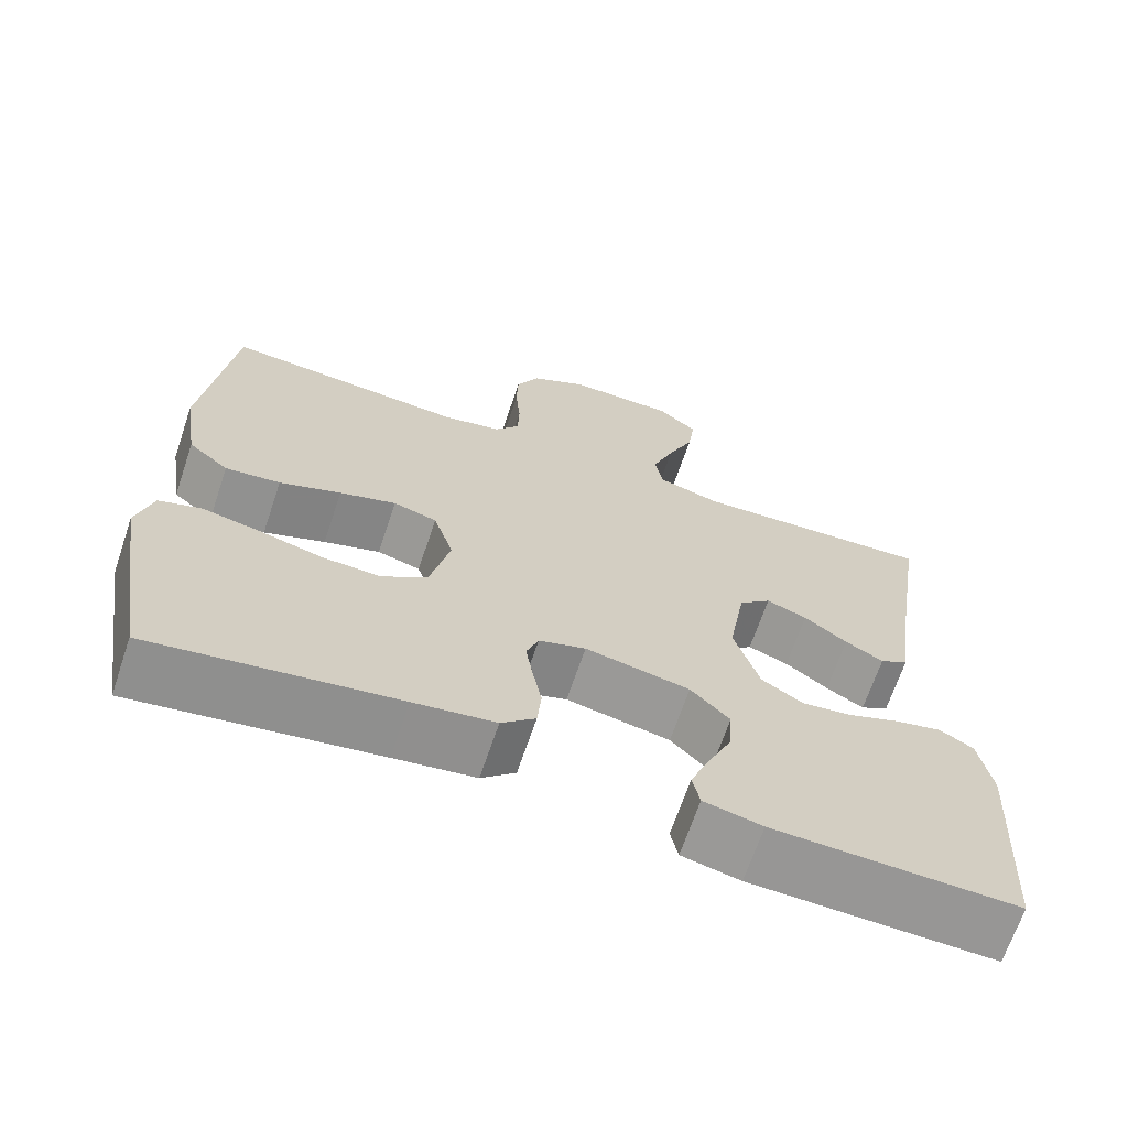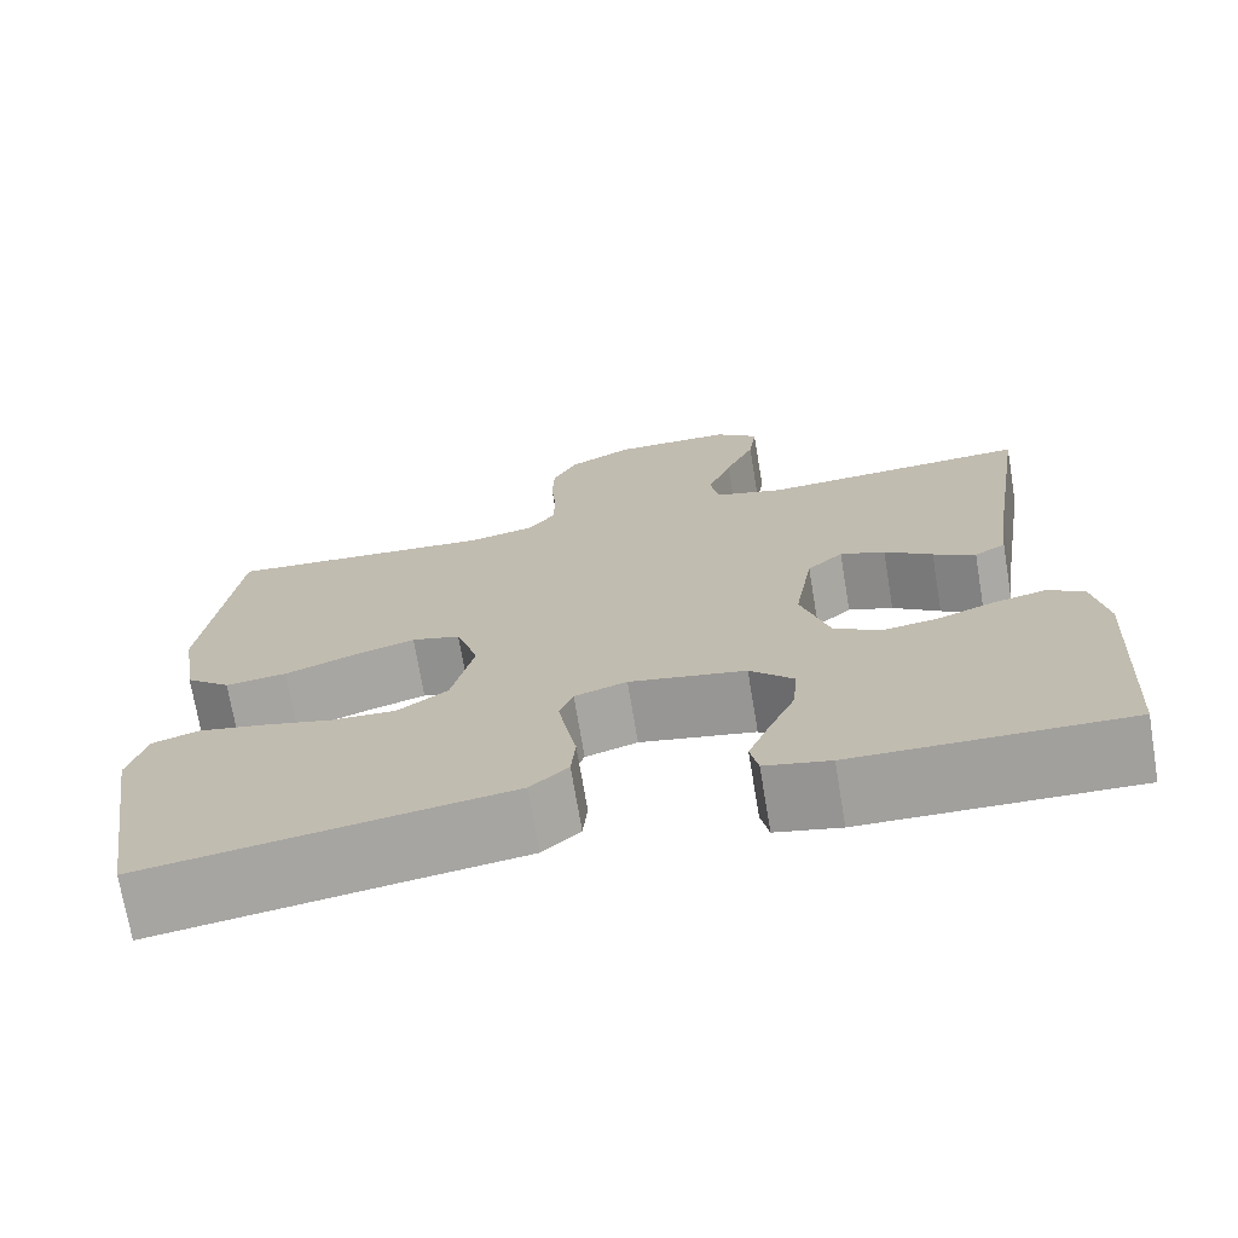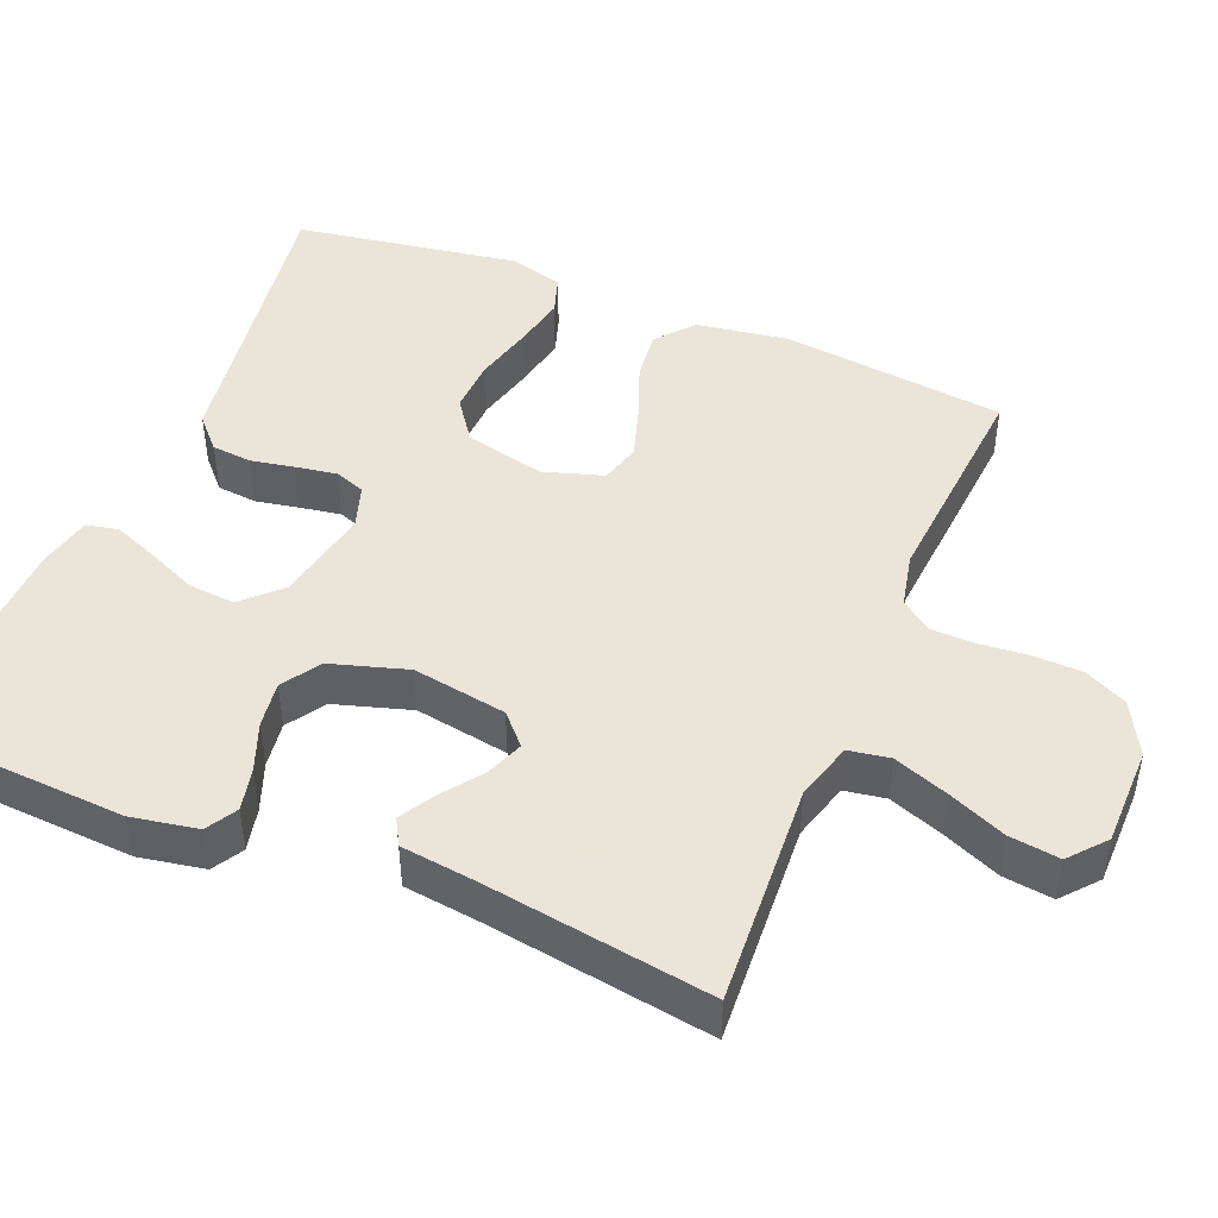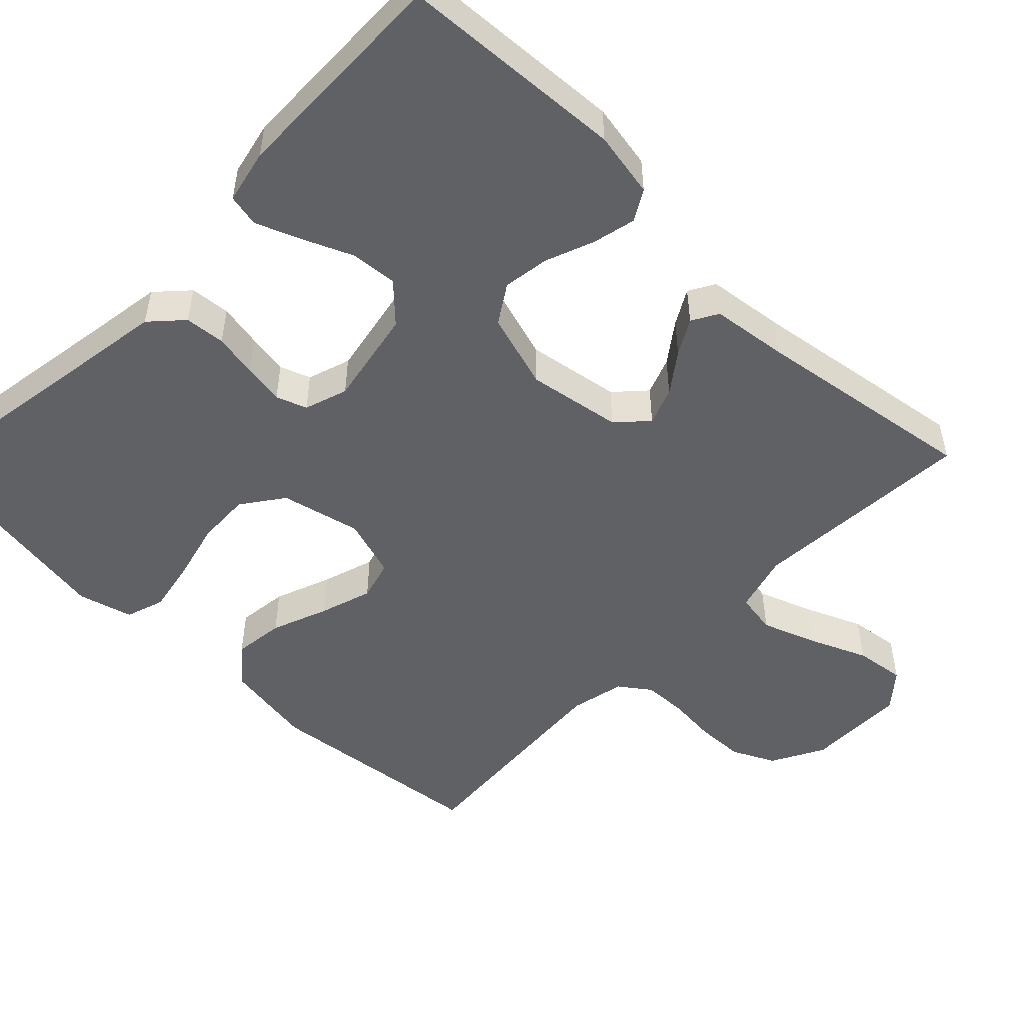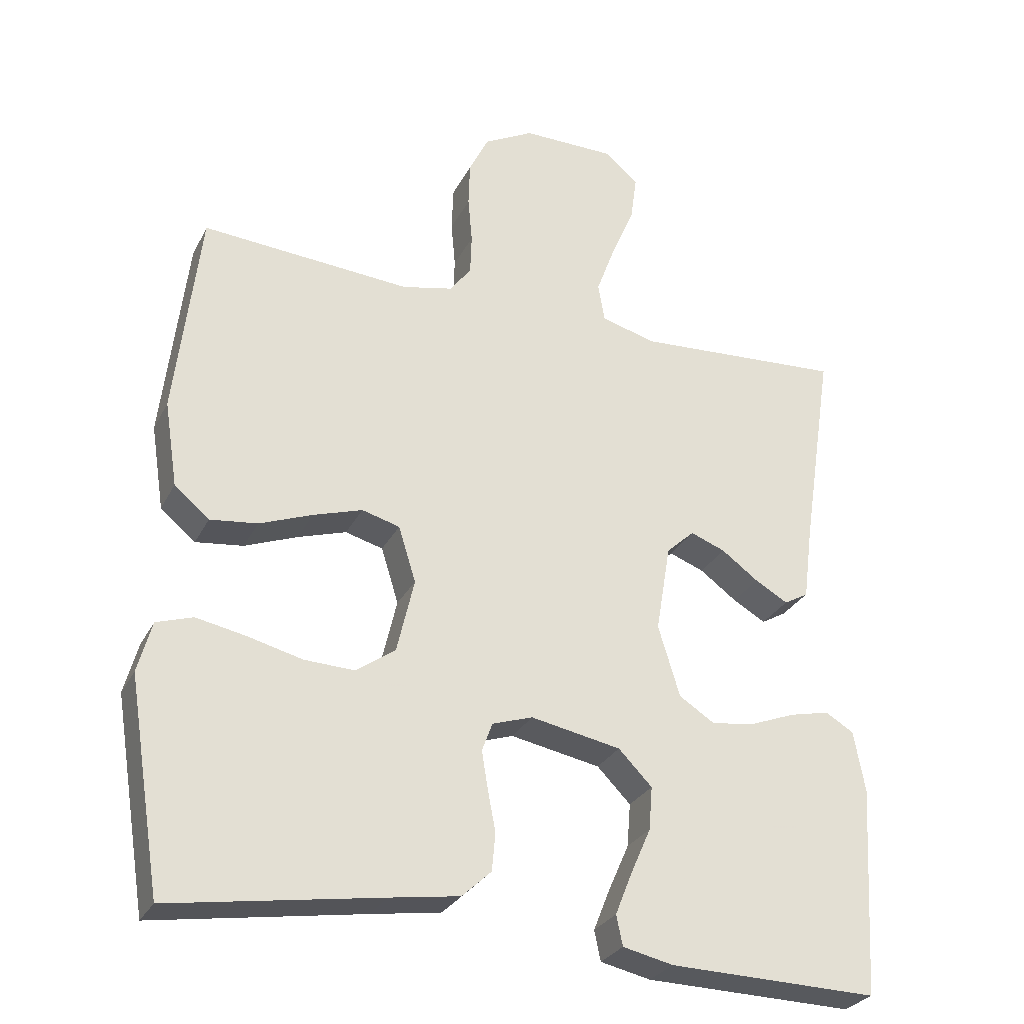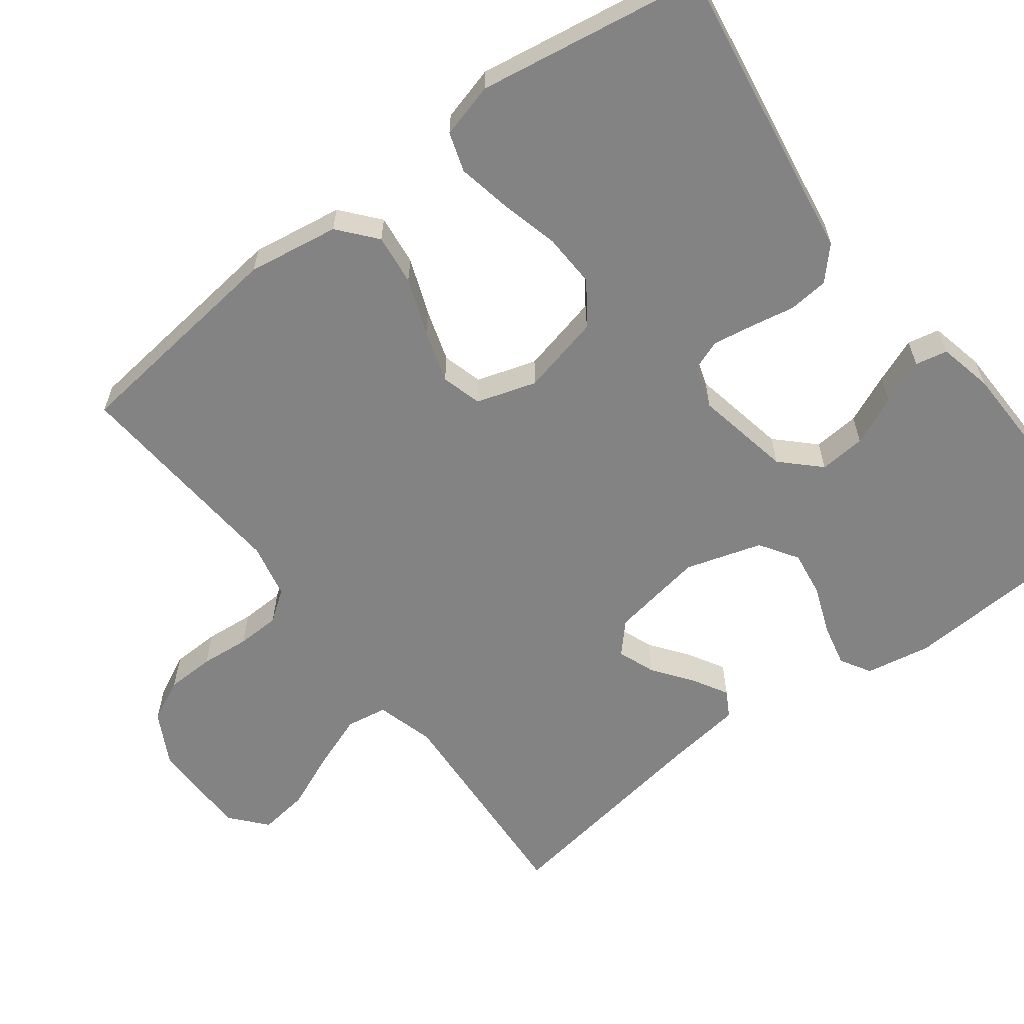
<metadata>
{"format":"obj","ext":"obj","renderer":"f3d","projection":"perspective","resolution":1024,"background":"white","views":[{"elev":-67.7,"azim":161.3,"up":"+Z"},{"elev":-72.0,"azim":-170.5,"up":"+Z"},{"elev":45.5,"azim":-67.6,"up":"+Y"},{"elev":-50.4,"azim":-134.3,"up":"+Y"},{"elev":-28.5,"azim":157.4,"up":"+Z"},{"elev":-61.1,"azim":127.1,"up":"+Y"}]}
</metadata>
<code>
v -0.5 0.07 0.5
v -0.2 0.07 0.482
v -0.122 0.07 0.504
v -0.113 0.07 0.559
v -0.14 0.07 0.632
v -0.173 0.07 0.709
v -0.182 0.07 0.776
v -0.134 0.07 0.817
v 0 0.07 0.818
v 0.071 0.07 0.78
v 0.099 0.07 0.723
v 0.101 0.07 0.658
v 0.095 0.07 0.592
v 0.097 0.07 0.534
v 0.127 0.07 0.493
v 0.2 0.07 0.477
v 0.5 0.07 0.5
v 0.535 0.07 0.2
v 0.516 0.07 0.078
v 0.466 0.07 0.036
v 0.398 0.07 0.044
v 0.322 0.07 0.073
v 0.252 0.07 0.095
v 0.198 0.07 0.08
v 0.173 0.07 0
v 0.198 0.07 -0.107
v 0.254 0.07 -0.147
v 0.326 0.07 -0.144
v 0.405 0.07 -0.124
v 0.476 0.07 -0.11
v 0.528 0.07 -0.127
v 0.548 0.07 -0.2
v 0.5 0.07 -0.5
v 0.2 0.07 -0.453
v 0.1 0.07 -0.438
v 0.058 0.07 -0.399
v 0.053 0.07 -0.345
v 0.064 0.07 -0.287
v 0.073 0.07 -0.232
v 0.058 0.07 -0.191
v 0 0.07 -0.172
v -0.129 0.07 -0.197
v -0.177 0.07 -0.246
v -0.172 0.07 -0.308
v -0.143 0.07 -0.374
v -0.119 0.07 -0.434
v -0.128 0.07 -0.477
v -0.2 0.07 -0.493
v -0.5 0.07 -0.5
v -0.518 0.07 -0.2
v -0.502 0.07 -0.112
v -0.461 0.07 -0.088
v -0.404 0.07 -0.101
v -0.339 0.07 -0.126
v -0.277 0.07 -0.135
v -0.226 0.07 -0.102
v -0.195 0.07 0
v -0.216 0.07 0.126
v -0.256 0.07 0.163
v -0.306 0.07 0.144
v -0.359 0.07 0.105
v -0.406 0.07 0.078
v -0.441 0.07 0.098
v -0.454 0.07 0.2
v -0.5 0 0.5
v -0.2 0 0.482
v -0.122 0 0.504
v -0.113 0 0.559
v -0.14 0 0.632
v -0.173 0 0.709
v -0.182 0 0.776
v -0.134 0 0.817
v 0 0 0.818
v 0.071 0 0.78
v 0.099 0 0.723
v 0.101 0 0.658
v 0.095 0 0.592
v 0.097 0 0.534
v 0.127 0 0.493
v 0.2 0 0.477
v 0.5 0 0.5
v 0.535 0 0.2
v 0.516 0 0.078
v 0.466 0 0.036
v 0.398 0 0.044
v 0.322 0 0.073
v 0.252 0 0.095
v 0.198 0 0.08
v 0.173 0 0
v 0.198 0 -0.107
v 0.254 0 -0.147
v 0.326 0 -0.144
v 0.405 0 -0.124
v 0.476 0 -0.11
v 0.528 0 -0.127
v 0.548 0 -0.2
v 0.5 0 -0.5
v 0.2 0 -0.453
v 0.1 0 -0.438
v 0.058 0 -0.399
v 0.053 0 -0.345
v 0.064 0 -0.287
v 0.073 0 -0.232
v 0.058 0 -0.191
v 0 0 -0.172
v -0.129 0 -0.197
v -0.177 0 -0.246
v -0.172 0 -0.308
v -0.143 0 -0.374
v -0.119 0 -0.434
v -0.128 0 -0.477
v -0.2 0 -0.493
v -0.5 0 -0.5
v -0.518 0 -0.2
v -0.502 0 -0.112
v -0.461 0 -0.088
v -0.404 0 -0.101
v -0.339 0 -0.126
v -0.277 0 -0.135
v -0.226 0 -0.102
v -0.195 0 0
v -0.216 0 0.126
v -0.256 0 0.163
v -0.306 0 0.144
v -0.359 0 0.105
v -0.406 0 0.078
v -0.441 0 0.098
v -0.454 0 0.2
f 61 62 63 64
f 60 61 64 1
f 59 60 1 2
f 58 59 2 3
f 57 58 3
f 51 52 53 54
f 51 54 55
f 50 51 55
f 49 50 55
f 48 49 55 56
f 44 45 46 47
f 44 47 48 56
f 35 36 37 38
f 34 35 38 39
f 33 34 39 40
f 31 32 33 40
f 28 29 30 31
f 19 20 21 22
f 19 22 23
f 16 17 18 19
f 15 16 19 23
f 14 15 23 24
f 10 11 12 13
f 10 13 14
f 9 10 14
f 5 6 7 8
f 4 5 8 9
f 57 3 4 9
f 43 44 56
f 42 43 56 57
f 41 42 57 9
f 28 31 40 41
f 27 28 41
f 26 27 41
f 25 26 41
f 24 25 41
f 9 14 24 41
f 128 127 126 125
f 65 128 125 124
f 66 65 124 123
f 67 66 123 122
f 67 122 121
f 118 117 116 115
f 119 118 115
f 119 115 114
f 119 114 113
f 120 119 113 112
f 111 110 109 108
f 120 112 111 108
f 102 101 100 99
f 103 102 99 98
f 104 103 98 97
f 104 97 96 95
f 95 94 93 92
f 86 85 84 83
f 87 86 83
f 83 82 81 80
f 87 83 80 79
f 88 87 79 78
f 77 76 75 74
f 78 77 74
f 78 74 73
f 72 71 70 69
f 73 72 69 68
f 73 68 67 121
f 120 108 107
f 121 120 107 106
f 73 121 106 105
f 105 104 95 92
f 105 92 91
f 105 91 90
f 105 90 89
f 105 89 88
f 105 88 78 73
f 1 65 66 2
f 2 66 67 3
f 3 67 68 4
f 4 68 69 5
f 5 69 70 6
f 6 70 71 7
f 7 71 72 8
f 8 72 73 9
f 9 73 74 10
f 10 74 75 11
f 11 75 76 12
f 12 76 77 13
f 13 77 78 14
f 14 78 79 15
f 15 79 80 16
f 16 80 81 17
f 17 81 82 18
f 18 82 83 19
f 19 83 84 20
f 20 84 85 21
f 21 85 86 22
f 22 86 87 23
f 23 87 88 24
f 24 88 89 25
f 25 89 90 26
f 26 90 91 27
f 27 91 92 28
f 28 92 93 29
f 29 93 94 30
f 30 94 95 31
f 31 95 96 32
f 32 96 97 33
f 33 97 98 34
f 34 98 99 35
f 35 99 100 36
f 36 100 101 37
f 37 101 102 38
f 38 102 103 39
f 39 103 104 40
f 40 104 105 41
f 41 105 106 42
f 42 106 107 43
f 43 107 108 44
f 44 108 109 45
f 45 109 110 46
f 46 110 111 47
f 47 111 112 48
f 48 112 113 49
f 49 113 114 50
f 50 114 115 51
f 51 115 116 52
f 52 116 117 53
f 53 117 118 54
f 54 118 119 55
f 55 119 120 56
f 56 120 121 57
f 57 121 122 58
f 58 122 123 59
f 59 123 124 60
f 60 124 125 61
f 61 125 126 62
f 62 126 127 63
f 63 127 128 64
f 64 128 65 1

</code>
